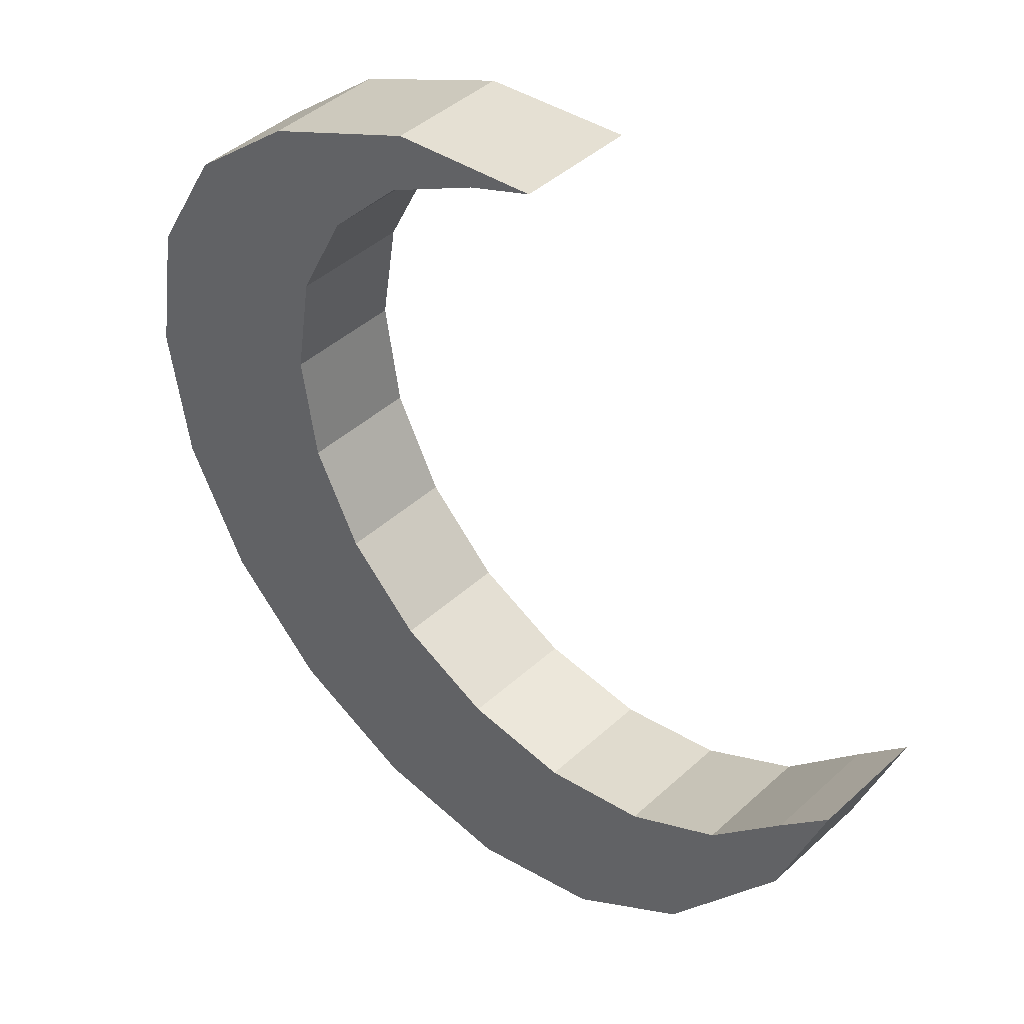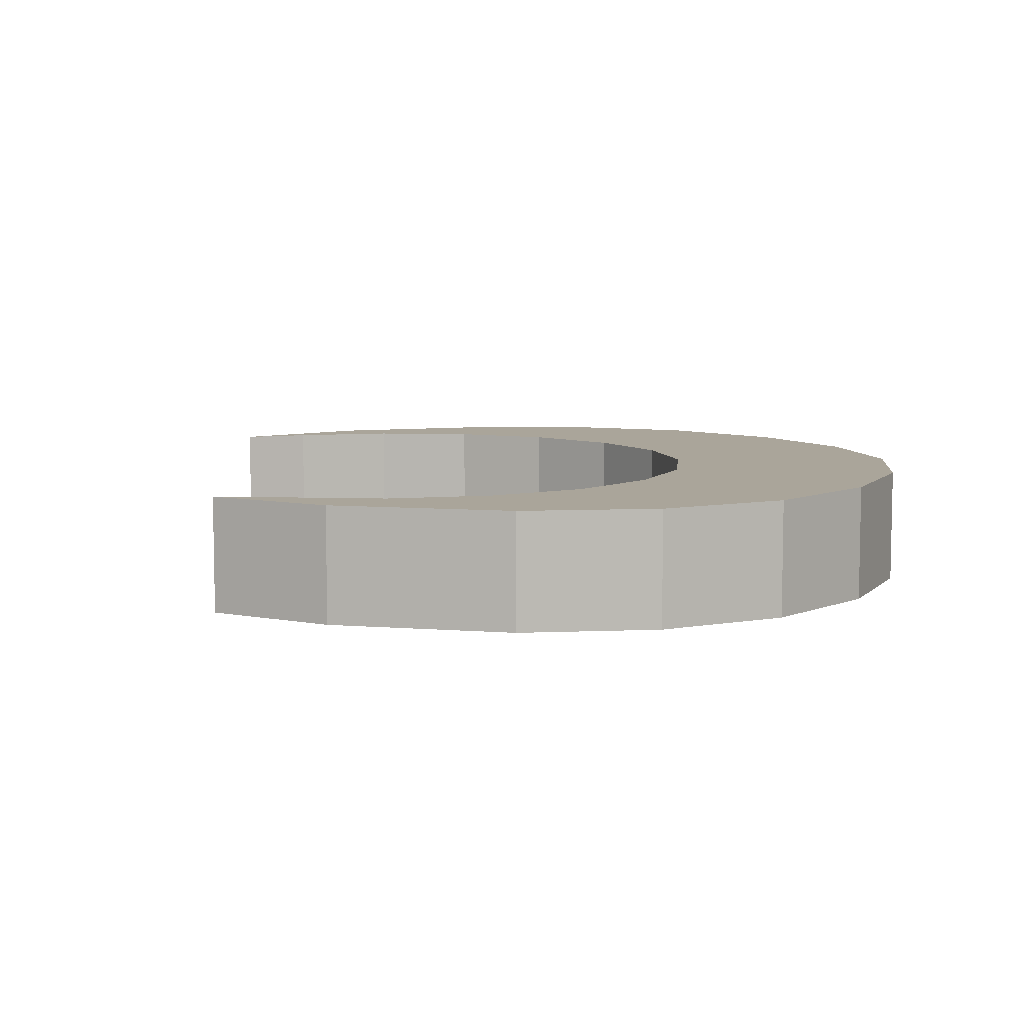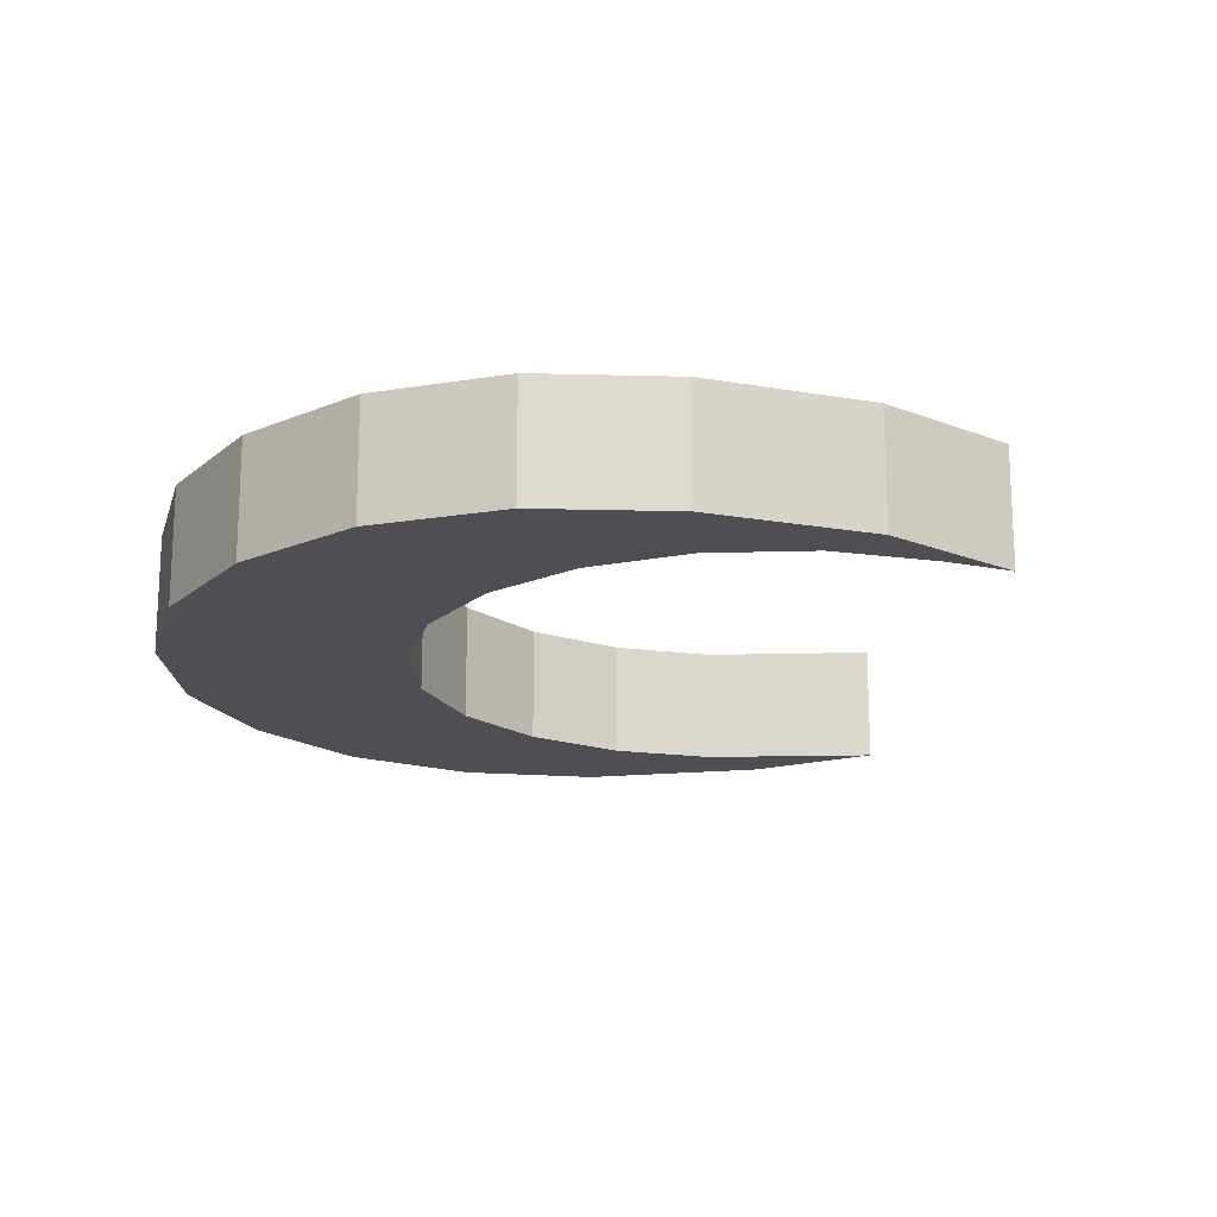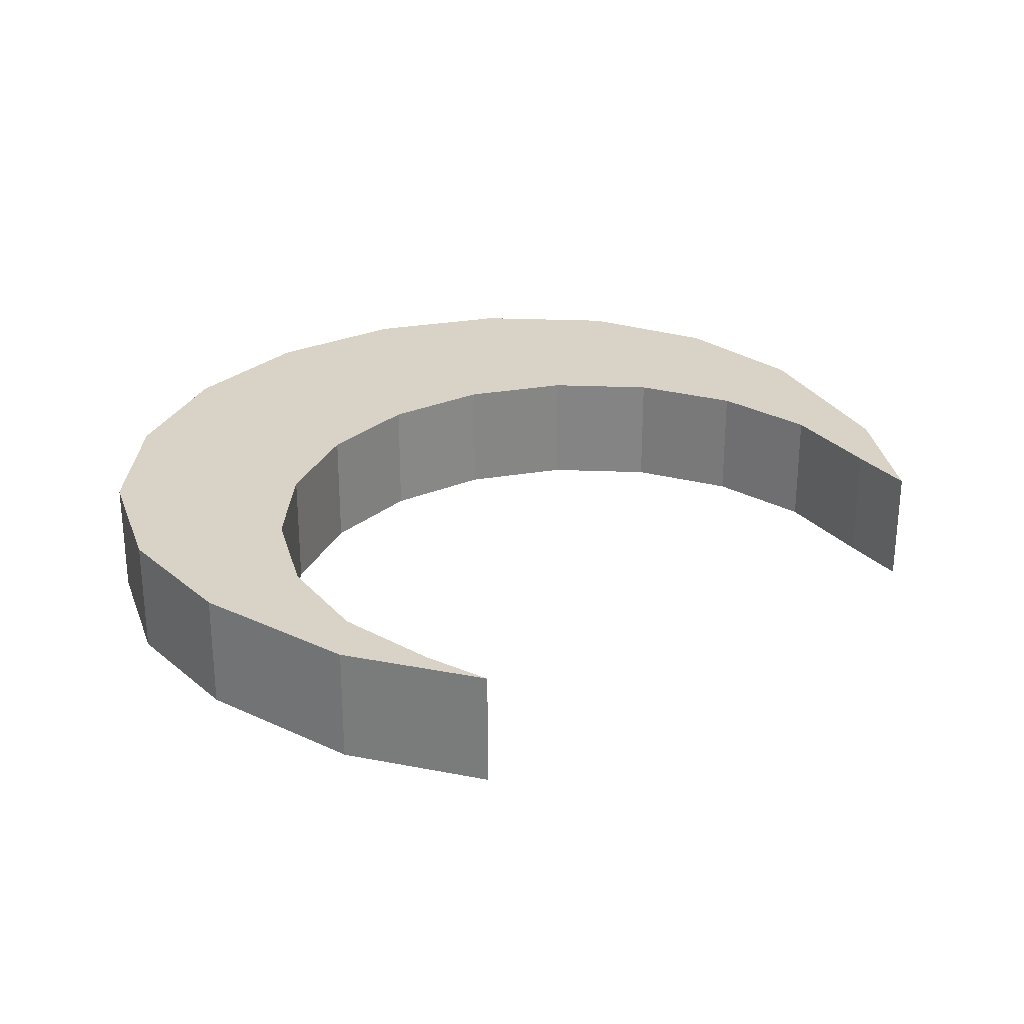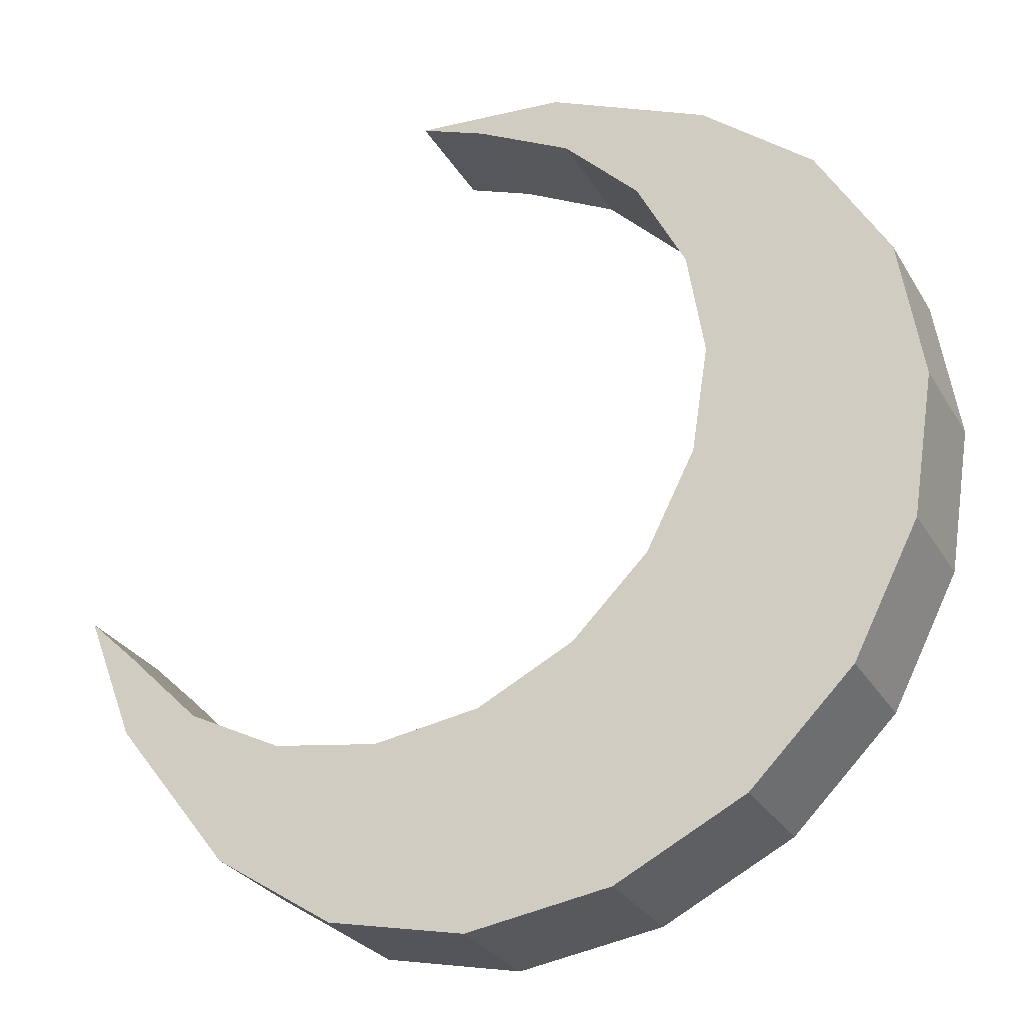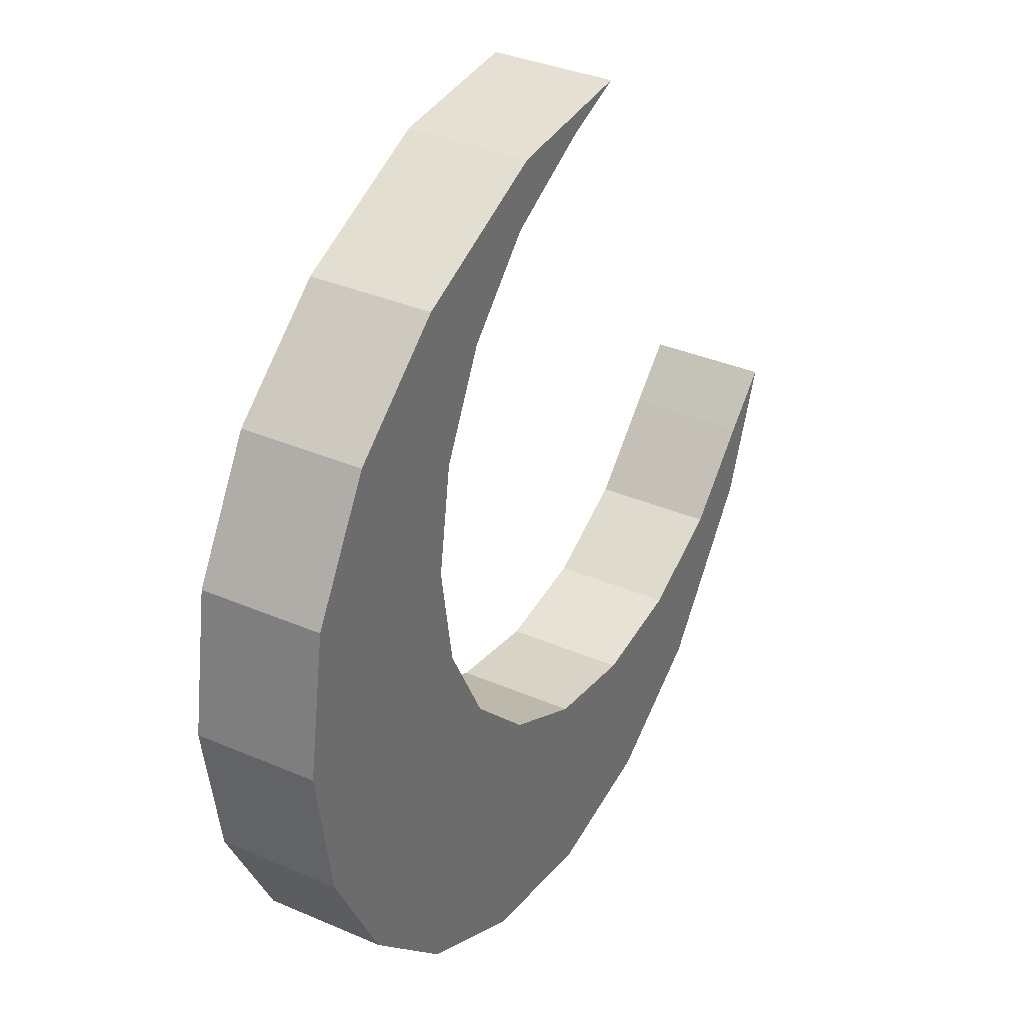
<metadata>
{"format":"obj","ext":"obj","renderer":"f3d","projection":"perspective","resolution":1024,"background":"white","views":[{"elev":42.7,"azim":-137.3,"up":"+Y"},{"elev":7.6,"azim":-39.7,"up":"+Z"},{"elev":-18.2,"azim":138.2,"up":"+Z"},{"elev":28.1,"azim":-167.6,"up":"+Z"},{"elev":-28.2,"azim":24.9,"up":"+Y"},{"elev":35.3,"azim":119.8,"up":"+Y"}]}
</metadata>
<code>
v 8.859 8.343 -2.463
v 6.832 12.32 -2.462
v 3.675 15.48 -2.463
v -0.303 17.5 -2.462
v -3.066 18.54 -2.462
v -18.33 -2.472 -2.462
v -16.26 -4.454 -2.462
v -13.1 -7.611 -2.463
v -9.122 -9.638 -2.463
v -4.713 -10.34 -2.463
v -0.303 -9.638 -2.463
v 3.675 -7.611 -2.463
v 6.832 -4.454 -2.462
v 8.859 -0.4762 -2.463
v 9.557 3.933 -2.463
v 17.39 6.506 -2.463
v 14.45 11.53 -2.462
v 9.849 15.25 -2.462
v 3.204 18.07 -2.463
v -16.28 -7.795 -2.462
v -11.45 -14.06 -2.463
v -6.488 -17.29 -2.462
v -0.8012 -18.54 -2.462
v 5.111 -17.6 -2.462
v 10.44 -14.88 -2.462
v 14.68 -10.65 -2.463
v 17.39 -5.319 -2.462
v 18.33 0.5936 -2.463
v 8.859 8.343 2.463
v 6.832 12.32 2.462
v 17.39 6.506 2.462
v 14.45 11.53 2.463
v 3.675 15.48 2.462
v 9.849 15.25 2.463
v -0.303 17.5 2.463
v 3.204 18.07 2.462
v -3.066 18.54 2.463
v -18.33 -2.472 2.463
v -16.26 -4.454 2.463
v -16.28 -7.795 2.463
v -13.1 -7.611 2.463
v -11.45 -14.06 2.462
v -9.122 -9.638 2.462
v -6.488 -17.29 2.463
v -4.713 -10.34 2.463
v -0.8012 -18.54 2.463
v -0.303 -9.638 2.462
v 5.111 -17.6 2.463
v 3.675 -7.611 2.463
v 10.44 -14.88 2.463
v 6.832 -4.454 2.463
v 14.68 -10.65 2.462
v 8.859 -0.4762 2.462
v 17.39 -5.319 2.463
v 9.557 3.933 2.463
v 18.33 0.5936 2.462
f 30 29 31 32
f 33 30 32 34
f 35 33 34 36
f 37 35 36
f 39 38 40
f 41 39 40 42
f 43 41 42 44
f 45 43 44 46
f 47 45 46 48
f 49 47 48 50
f 51 49 50 52
f 53 51 52 54
f 55 53 54 56
f 29 55 56 31
f 2 17 16 1
f 3 18 17 2
f 4 19 18 3
f 5 19 4
f 7 20 6
f 8 21 20 7
f 9 22 21 8
f 10 23 22 9
f 11 24 23 10
f 12 25 24 11
f 13 26 25 12
f 14 27 26 13
f 15 28 27 14
f 1 16 28 15
f 2 1 29 30
f 16 17 32 31
f 3 2 30 33
f 17 18 34 32
f 4 3 33 35
f 18 19 36 34
f 5 4 35 37
f 19 5 37 36
f 7 6 38 39
f 6 20 40 38
f 8 7 39 41
f 20 21 42 40
f 9 8 41 43
f 21 22 44 42
f 10 9 43 45
f 22 23 46 44
f 11 10 45 47
f 23 24 48 46
f 12 11 47 49
f 24 25 50 48
f 13 12 49 51
f 25 26 52 50
f 14 13 51 53
f 26 27 54 52
f 15 14 53 55
f 27 28 56 54
f 1 15 55 29
f 28 16 31 56

</code>
